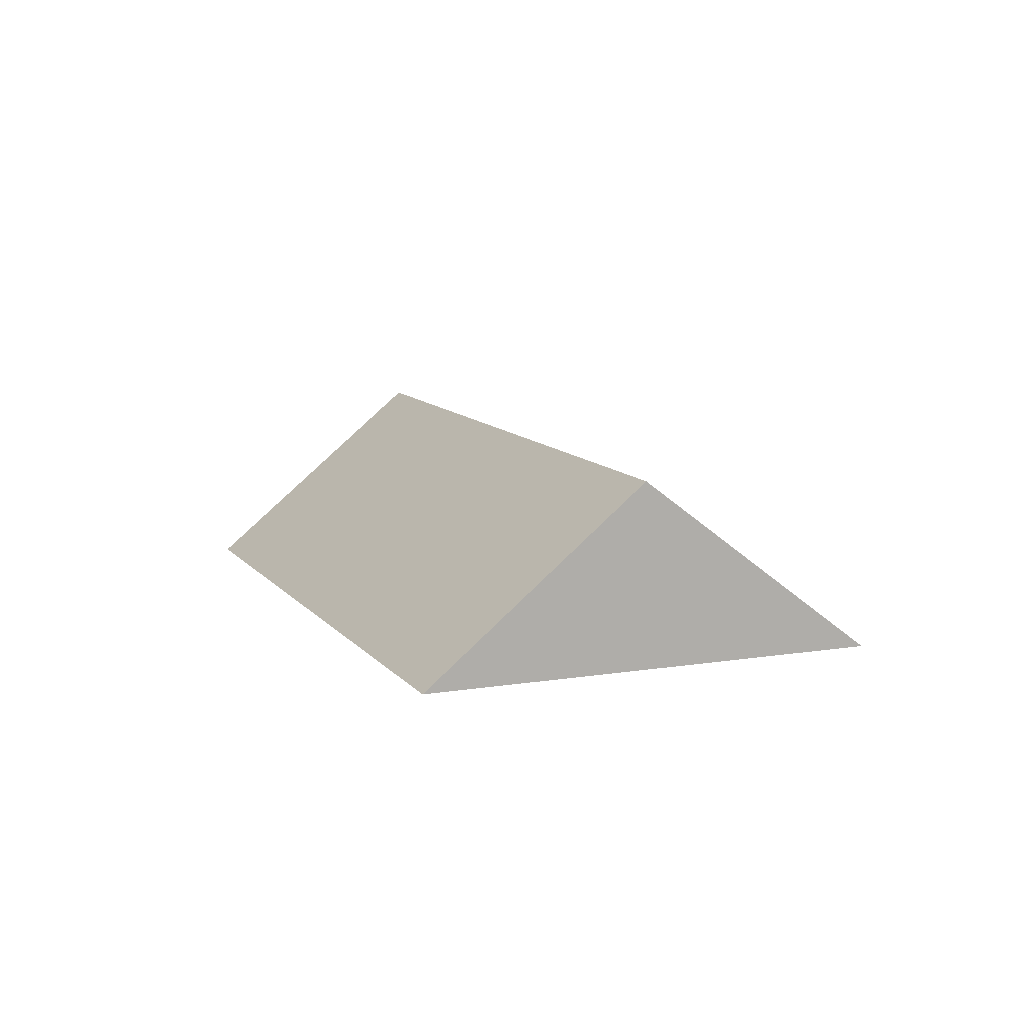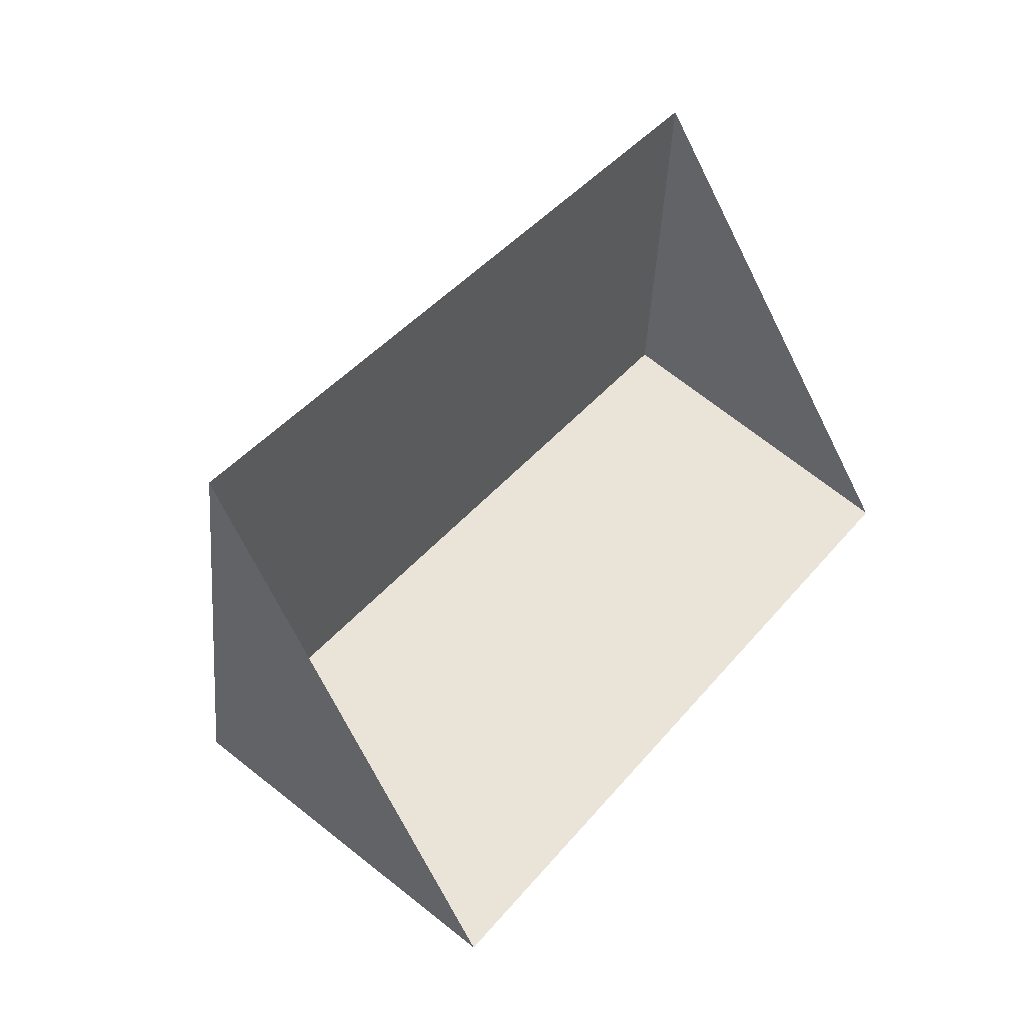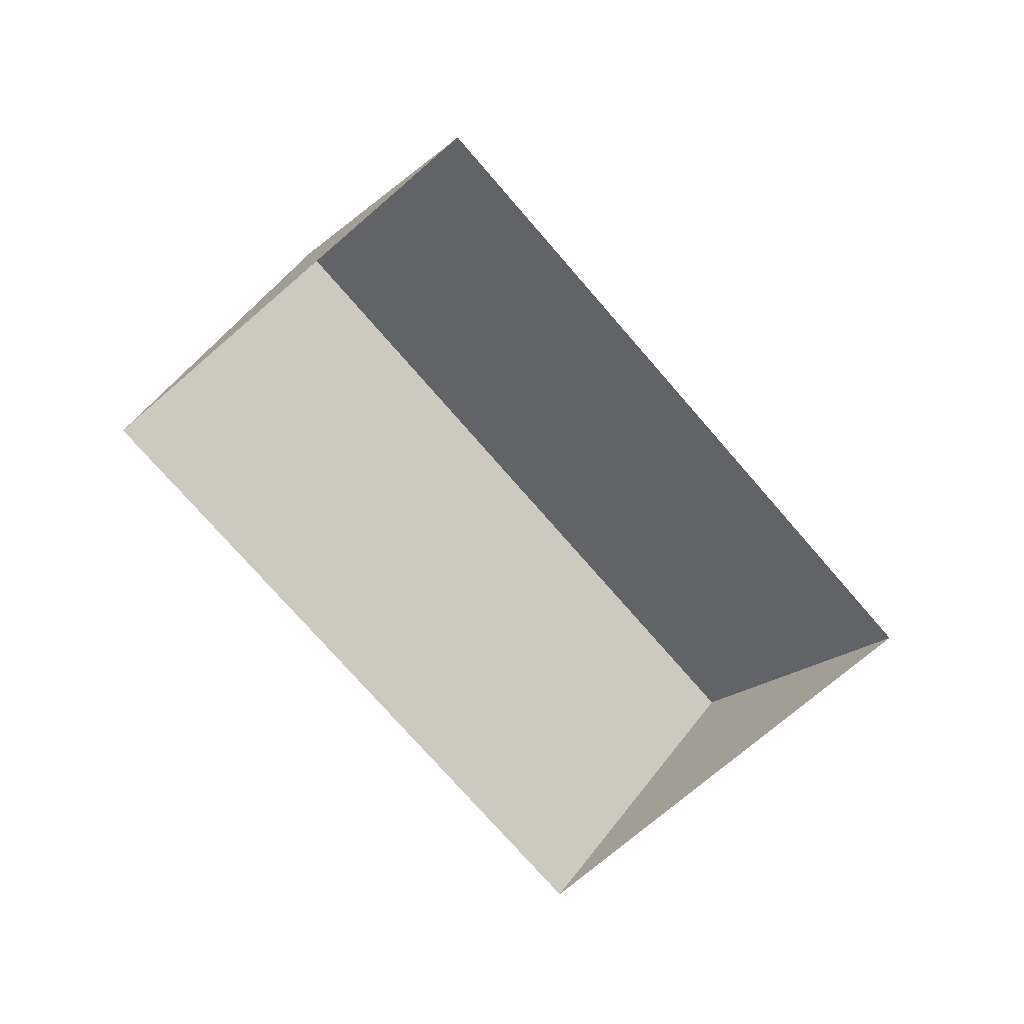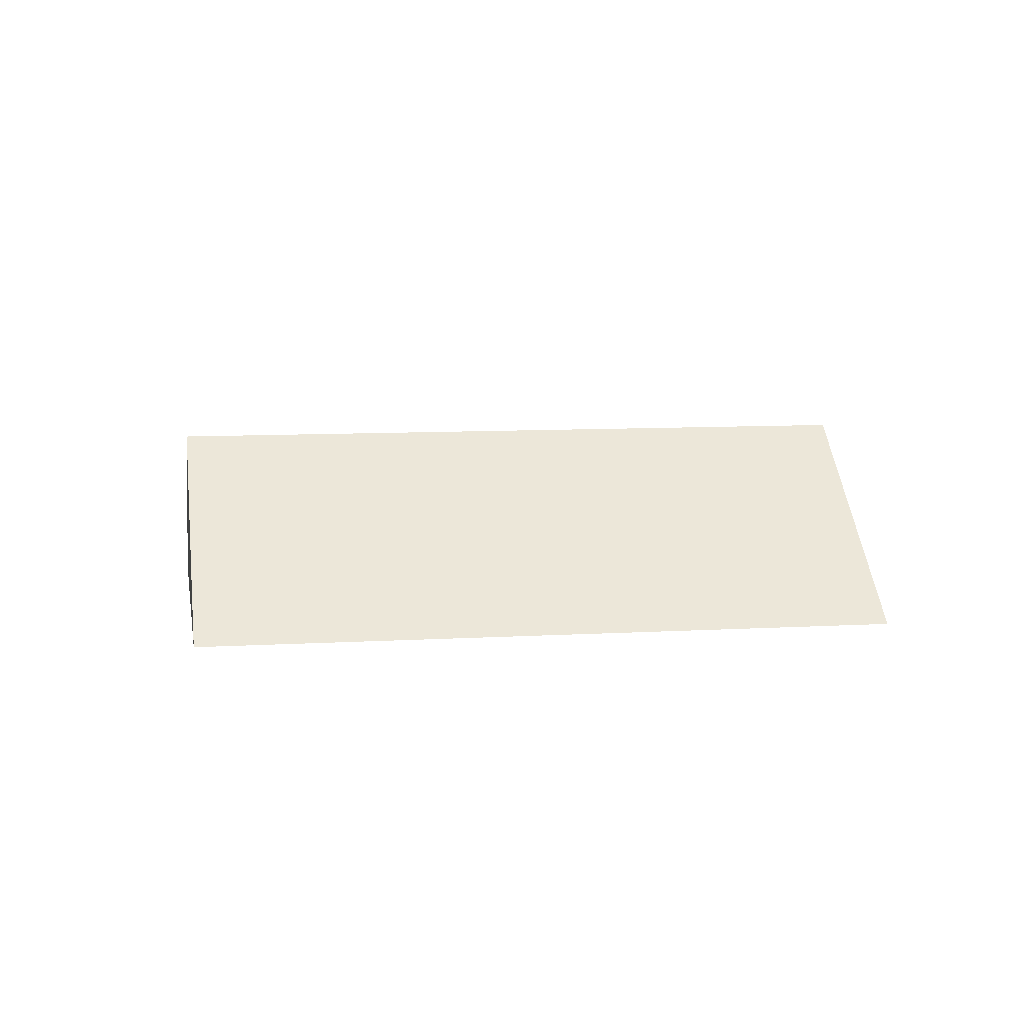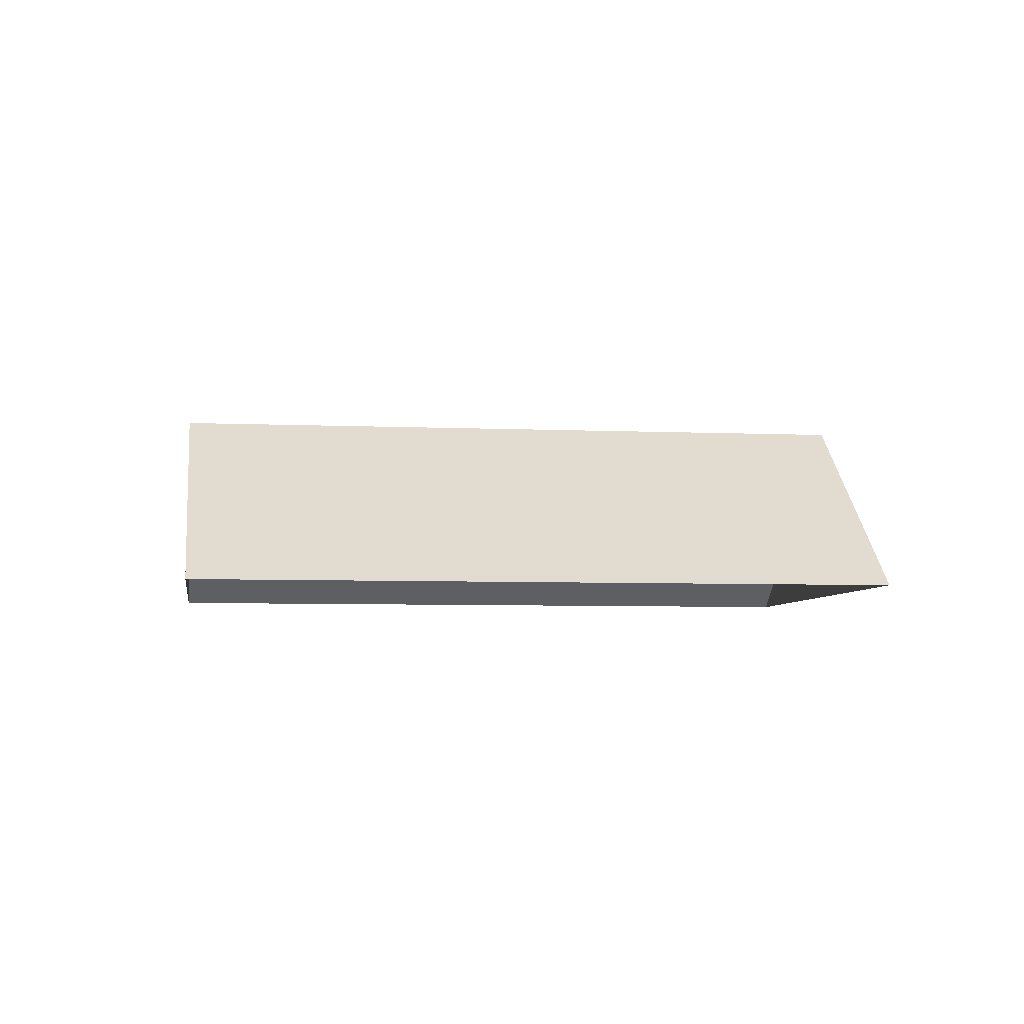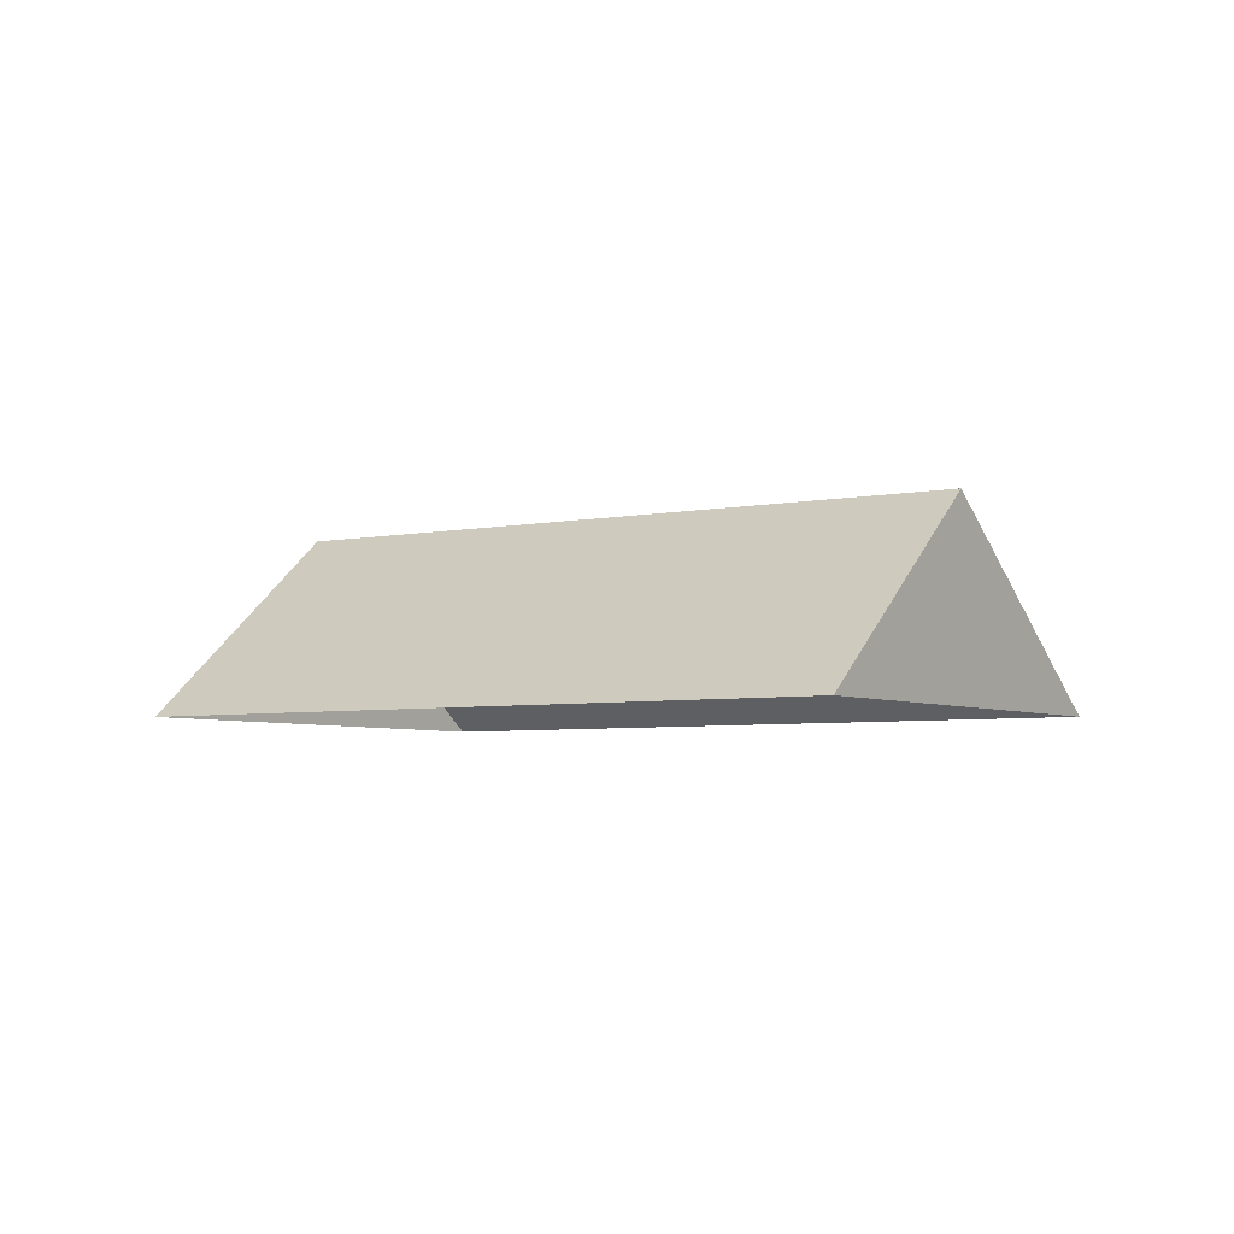
<metadata>
{"format":"obj","ext":"obj","renderer":"f3d","projection":"perspective","resolution":1024,"background":"white","views":[{"elev":10.7,"azim":-150.5,"up":"+Y"},{"elev":-9.2,"azim":-43.8,"up":"+Z"},{"elev":-73.7,"azim":92.6,"up":"+Y"},{"elev":8.2,"azim":132.3,"up":"+Y"},{"elev":-5.4,"azim":133.4,"up":"+Y"},{"elev":-4.7,"azim":175.5,"up":"+Y"}]}
</metadata>
<code>
o BK39_500_017031_0027_roof
v 16.5 75 -181.2
v 228.7 75 -14.63
v 285.6 144.8 -87.02
v 73.53 145 -253.8
v 126.6 75 -321.5
v 338.5 75 -154.4
v 16.5 0 -181.2
v 228.7 0 -14.63
v 338.5 0 -154.4
v 126.6 0 -321.5
f 2 1 4 3
f 5 4 3 6
f 2 3 6
f 5 4 1

</code>
